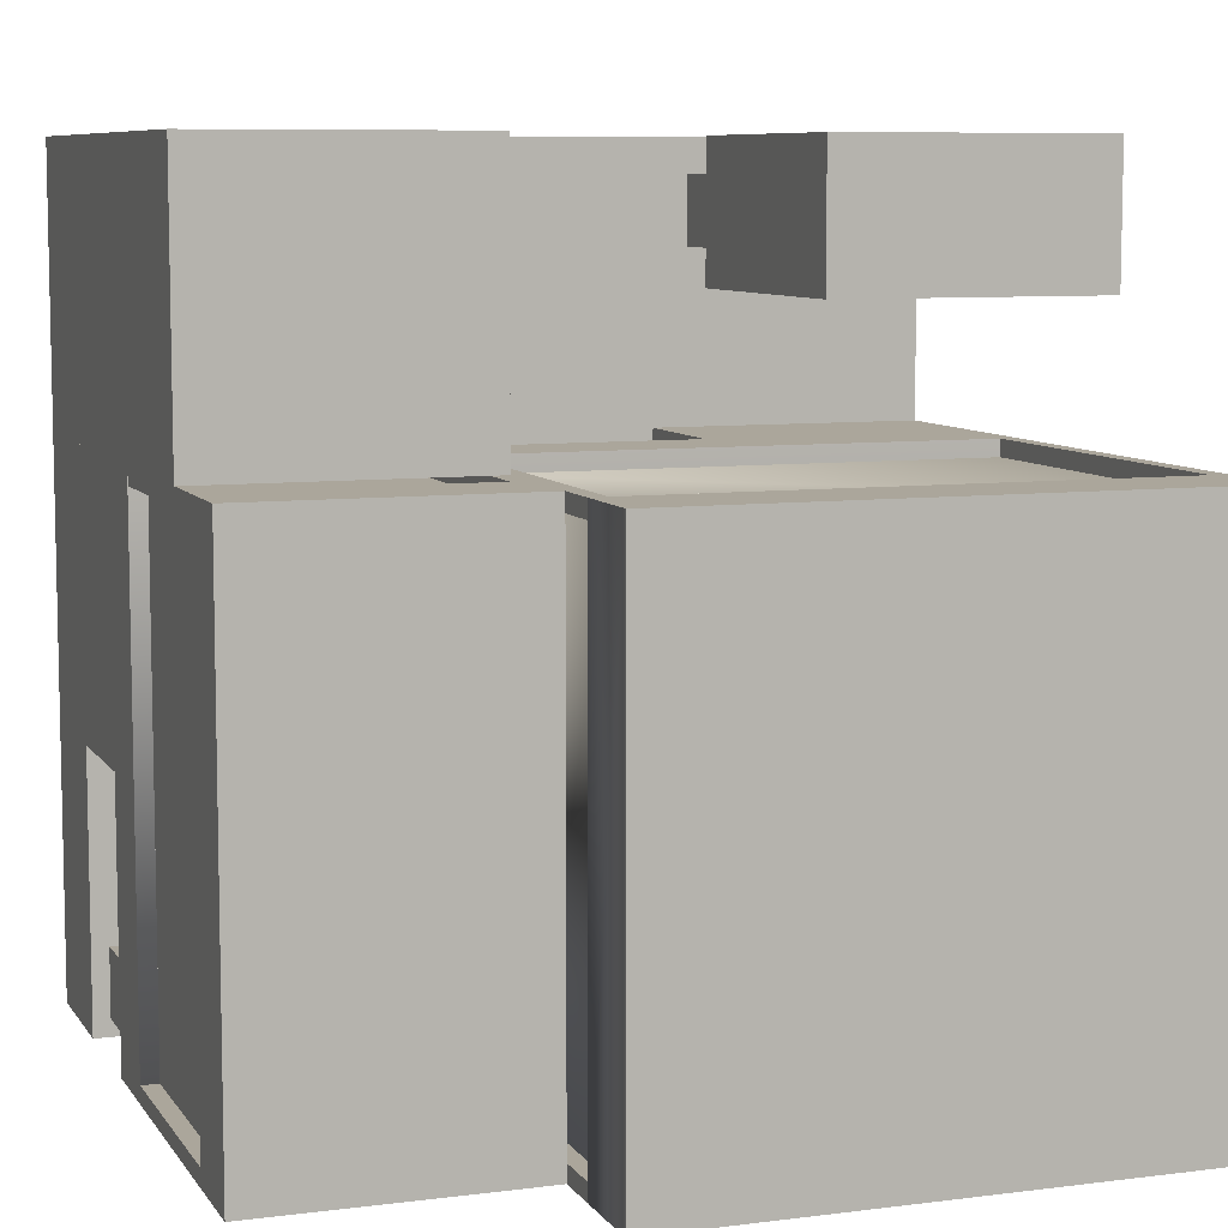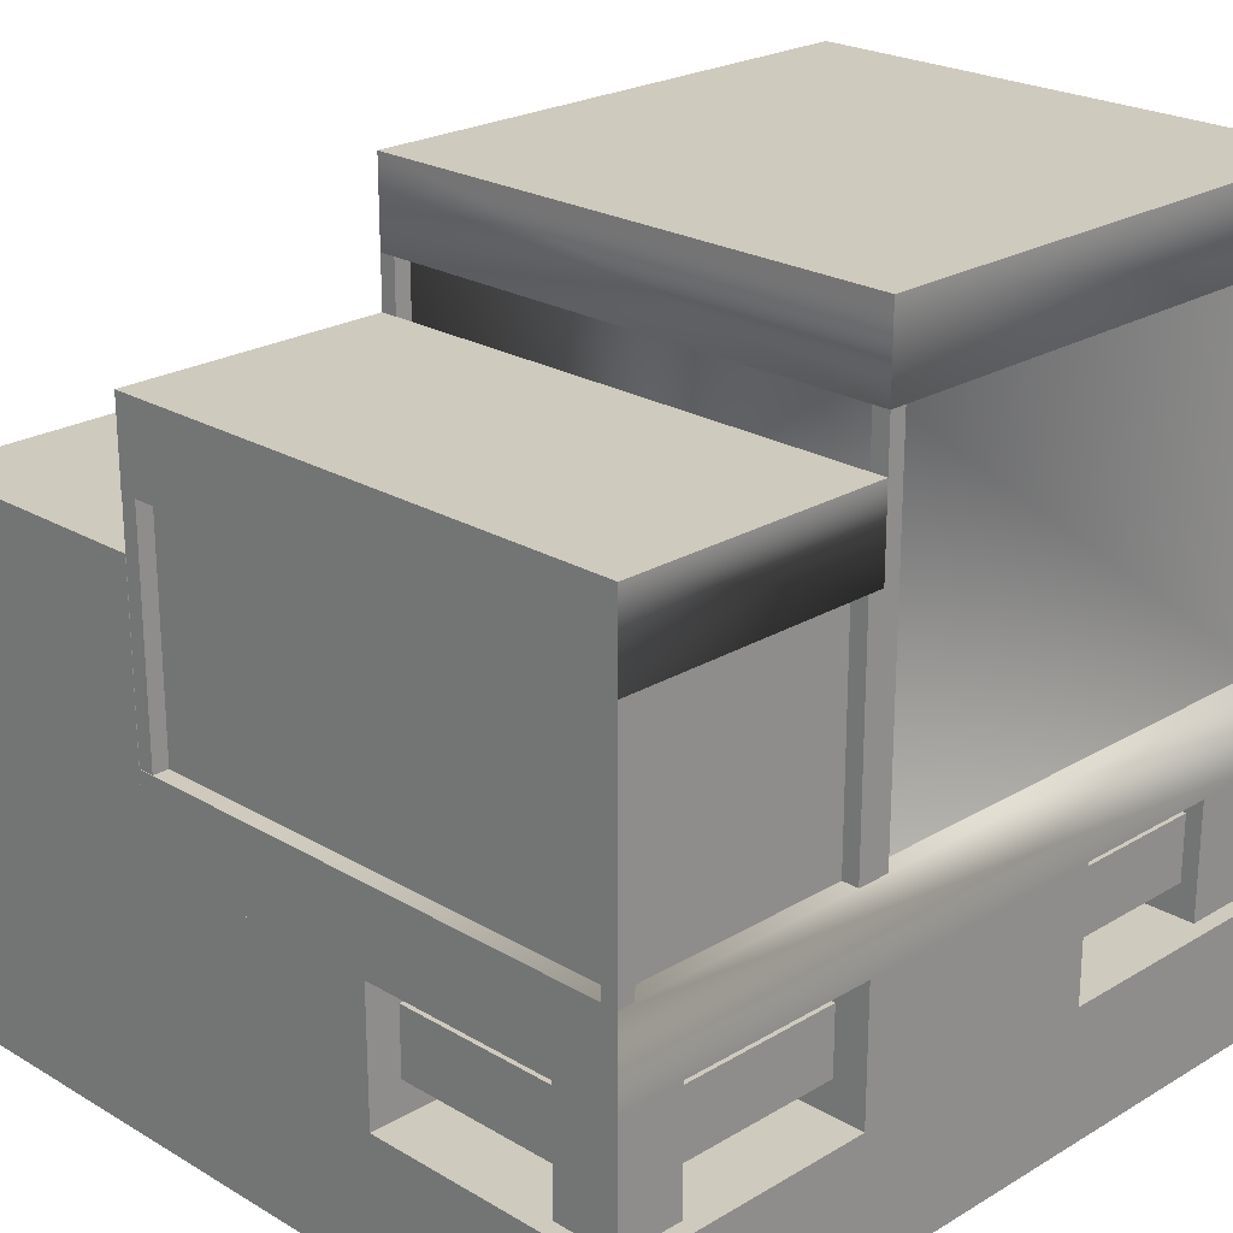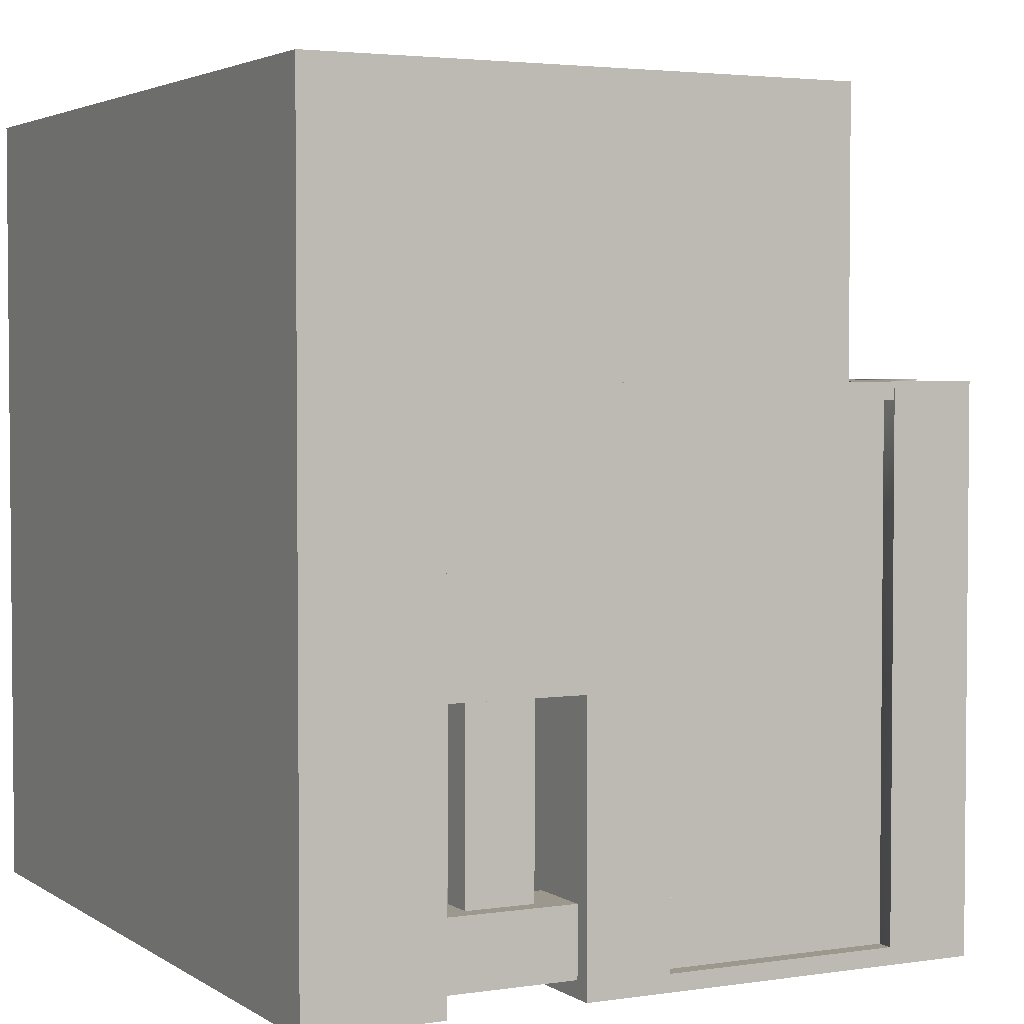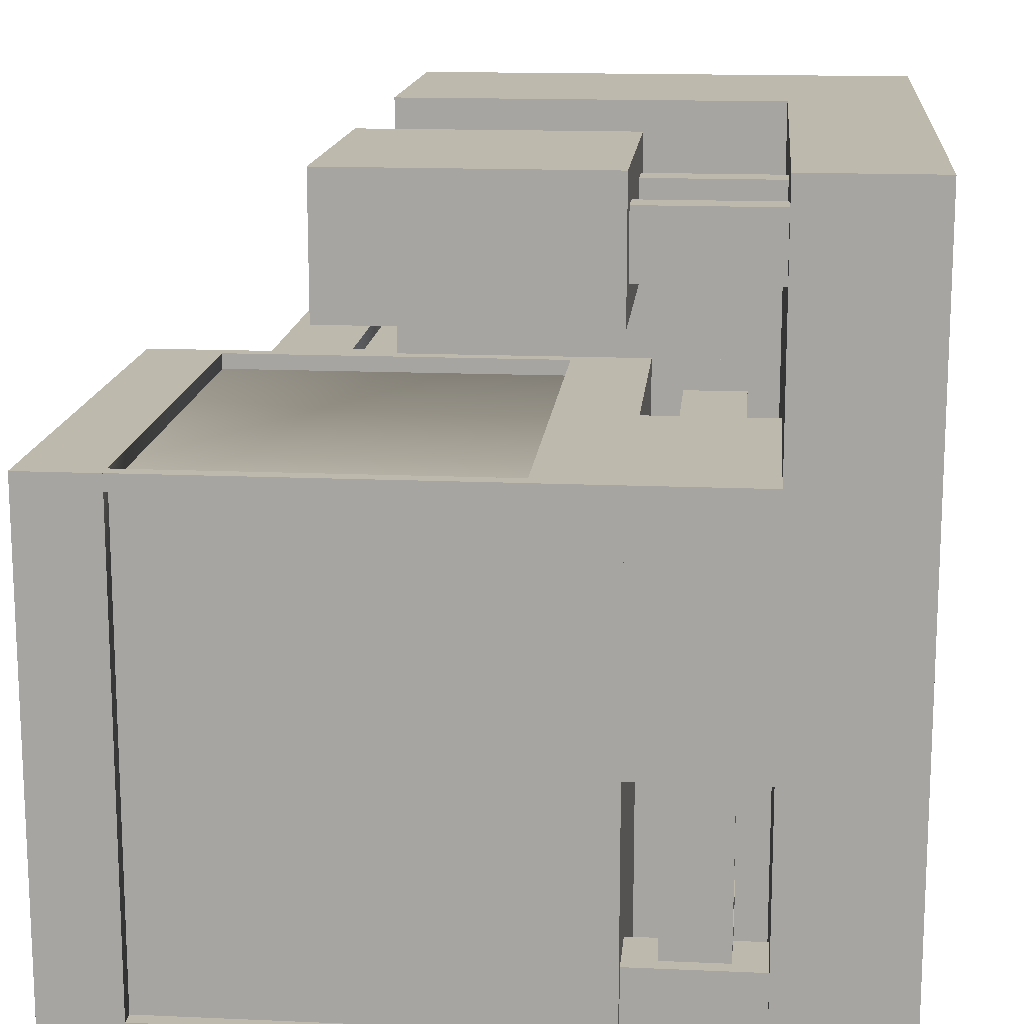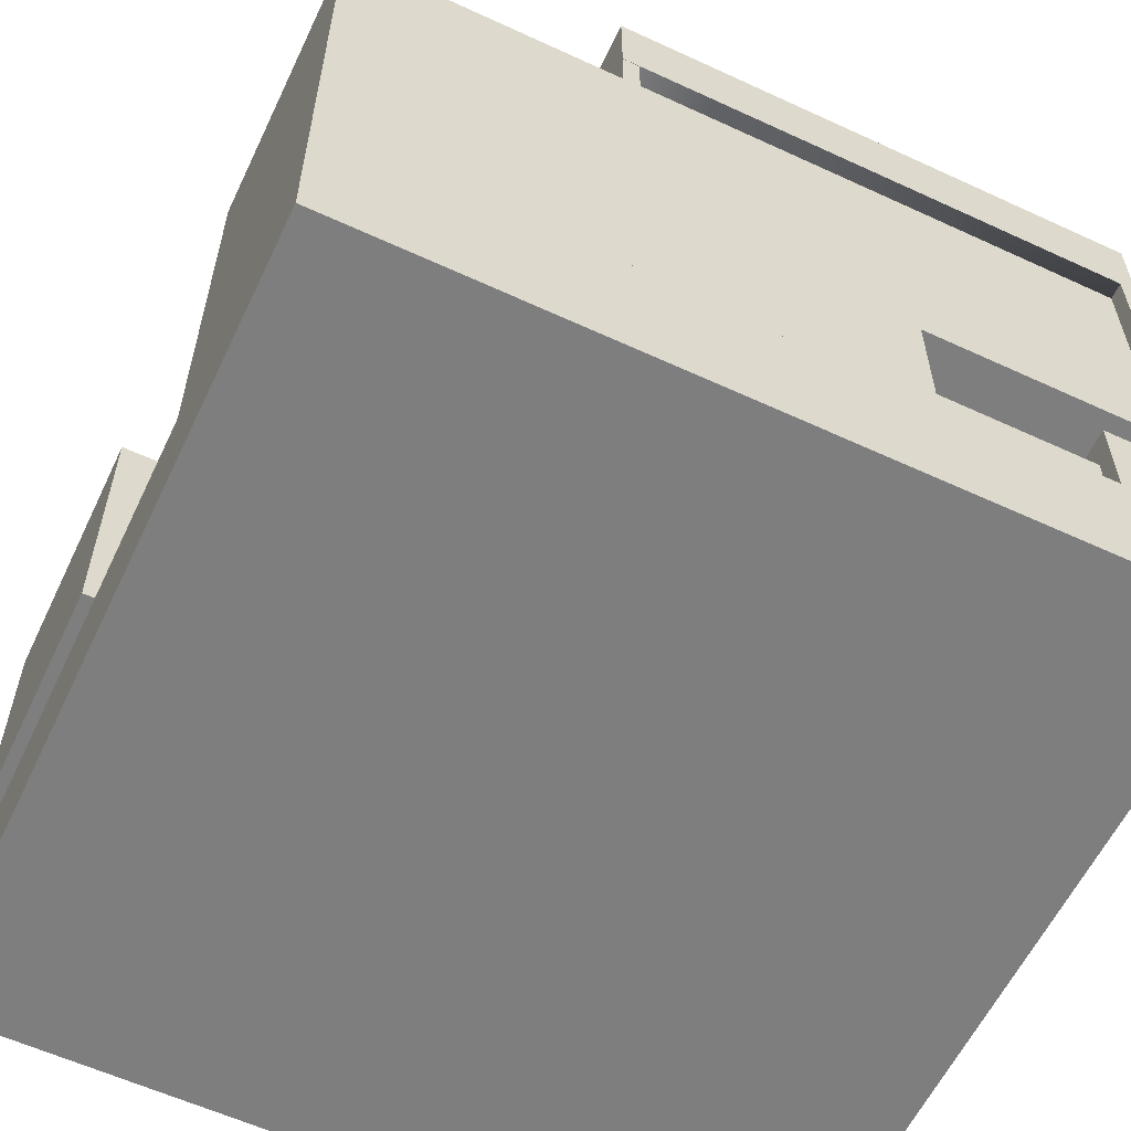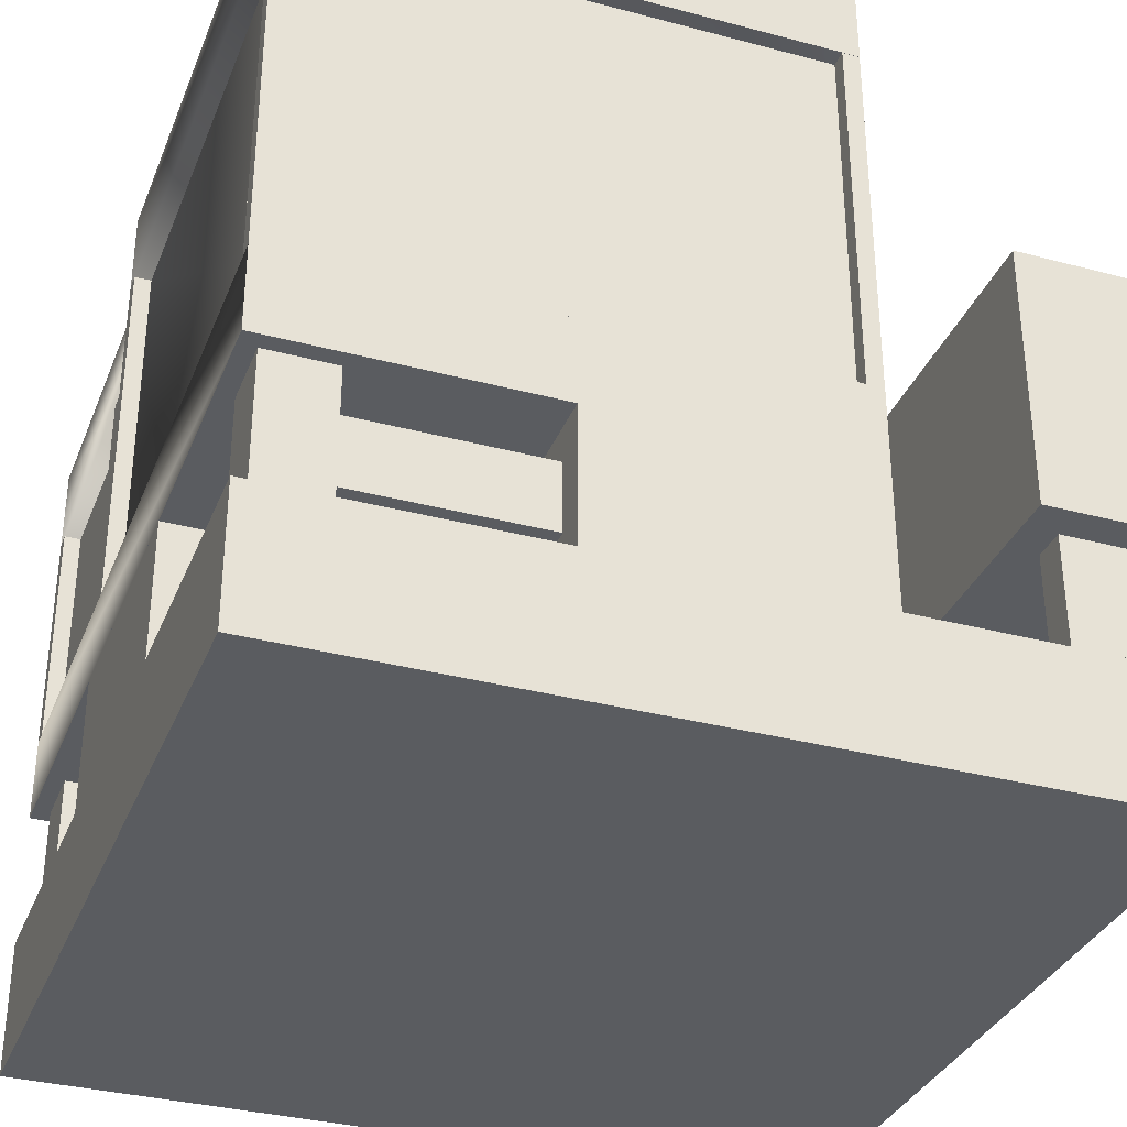
<metadata>
{"format":"obj","ext":"obj","renderer":"f3d","projection":"perspective","resolution":1024,"background":"white","views":[{"elev":7.9,"azim":160.4,"up":"+Z"},{"elev":23.2,"azim":134.9,"up":"+Y"},{"elev":3.2,"azim":62.8,"up":"+Z"},{"elev":15.0,"azim":-84.6,"up":"+Z"},{"elev":-59.4,"azim":64.6,"up":"+Y"},{"elev":-33.8,"azim":-109.9,"up":"+Y"}]}
</metadata>
<code>
o base
v 0.9375 1.188 -0.9375
v 0.9375 1.688 -0.9375
v 0.9375 1.688 -1
v 0.9375 1.188 -1
v 1 1.188 -0.9375
v 1 1.688 -0.9375
v 1 1.188 -1
v 1 1.688 -1
v 0.9375 1.188 1
v 0.9375 1.688 1
v 0.9375 1.688 0.9375
v 0.9375 1.188 0.9375
v 1 1.188 1
v 1 1.688 1
v 1 1.188 0.9375
v 1 1.688 0.9375
v 0.9375 0.3125 1
v 0.9375 0.3125 0.9375
v 1.062 0.3125 1
v 1.062 1.188 1
v 1.062 0.3125 0.9375
v 1.062 1.188 0.9375
v 0.9375 0.3125 -0.9375
v 0.9375 0.3125 -1
v 1.062 0.3125 -0.9375
v 1.062 1.188 -0.9375
v 1.062 0.3125 -1
v 1.062 1.188 -1
v -1 0.3125 -0.9375
v -1 1.688 -0.9375
v -1 1.688 -1
v -1 0.3125 -1
v -0.9375 0.3125 -0.9375
v -0.9375 1.688 -0.9375
v -0.9375 0.3125 -1
v -0.9375 1.688 -1
v -0.9988 0.3125 1
v -0.9988 1.688 1
v -0.9988 1.688 0.9375
v -0.9988 0.3125 0.9375
v -0.9363 0.3125 1
v -0.9363 1.688 1
v -0.9363 0.3125 0.9375
v -0.9363 1.688 0.9375
v 1.936 0.3125 1
v 1.936 1.188 1
v 1.936 1.188 0.9375
v 1.936 0.3125 0.9375
v 1.999 0.3125 1
v 1.999 1.188 1
v 1.999 0.3125 0.9375
v 1.999 1.188 0.9375
v 1.938 0.3125 -0.9375
v 1.938 1.188 -0.9375
v 1.938 1.188 -1
v 1.938 0.3125 -1
v 2 0.3125 -0.9375
v 2 1.188 -0.9375
v 2 0.3125 -1
v 2 1.188 -1
v -0.25 -0.5 1.875
v -0.25 -0 1.875
v -0.25 -0 1.625
v -0.25 -0.5 1.625
v -0.125 -0.5 1.875
v -0.125 -0 1.875
v -0.125 -0.5 1.625
v -0.125 -0 1.625
v -0.875 -0.5 1.875
v -0.875 -0 1.875
v -0.875 -0 1.625
v -0.875 -0.5 1.625
v -0.75 -0.5 1.875
v -0.75 -0 1.875
v -0.75 -0.5 1.625
v -0.75 -0 1.625
v 0 -0.375 0.875
v 0 -0.125 0.875
v 0 -0.125 0.75
v 0 -0.375 0.75
v 1 -0.375 0.875
v 1 -0.125 0.875
v 1 -0.375 0.75
v 1 -0.125 0.75
v -0.6877 -0.375 -0.75
v -0.6877 -0.125 -0.75
v -0.6877 -0.125 -0.875
v -0.6877 -0.375 -0.875
v -0.00025 -0.375 -0.75
v -0.00025 -0.125 -0.75
v -0.00025 -0.375 -0.875
v -0.00025 -0.125 -0.875
v 1 -0.375 -0.75
v 1 -0.125 -0.75
v 1 -0.125 -0.875
v 1 -0.375 -0.875
v 1.688 -0.375 -0.75
v 1.688 -0.125 -0.75
v 1.688 -0.375 -0.875
v 1.688 -0.125 -0.875
v -0.8755 -0.375 -0
v -0.8755 -0.125 -0
v -0.8755 -0.125 -0.6875
v -0.8755 -0.375 -0.6875
v -0.7505 -0.375 -0
v -0.7505 -0.125 -0
v -0.7505 -0.375 -0.6875
v -0.7505 -0.125 -0.6875
v 1.75 -0.375 -0
v 1.75 -0.125 -0
v 1.75 -0.125 -0.6875
v 1.75 -0.375 -0.6875
v 1.875 -0.375 -0
v 1.875 -0.125 -0
v 1.875 -0.375 -0.6875
v 1.875 -0.125 -0.6875
v 1.688 -0.5 -0.6875
v 1.688 0 -0.6875
v 1.688 0 -0.9375
v 1.688 -0.5 -0.9375
v 1.938 -0.5 -0.6875
v 1.938 0 -0.6875
v 1.938 -0.5 -0.9375
v 1.938 0 -0.9375
v -0.9375 -0.5 -0.6875
v -0.9375 0 -0.6875
v -0.9375 0 -0.9375
v -0.9375 -0.5 -0.9375
v -0.6875 -0.5 -0.6875
v -0.6875 0 -0.6875
v -0.6875 -0.5 -0.9375
v -0.6875 0 -0.9375
v 1.938 0.3125 0.9375
v 1.938 1.188 0.9375
v 1 1.5 1
v 1 1.5 -1
v 2 1.188 1
v 2 1.5 1
v 2 1.5 -1
v -0.9375 0.3125 0.9375
v -0.9375 1.688 0.9375
v -1 1.688 1
v -1 2 1
v -1 2 -1
v 1 2 1
v 1 2 -1
v -1 -0 1
v -1 0.3125 1
v -1 0 -1
v 2 -0 1
v 2 0.3125 1
v 2 0 -1
v -1 -0 2
v -1 1 2
v -1 1 1.5
v -1 -0 1.5
v 0 -0 2
v 0 1 2
v 0 -0 1.5
v 0 1 1.5
v 0 -0.5 -0
v 0 0 0
v 0 0 -1
v 0 -0.5 -1
v 1 -0.5 -0
v 1 0 0
v 1 -0.5 -1
v 1 0 -1
v -1 -0.5 1
v -1 0 0
v -1 -0.5 -0
v 0 -0.5 1
v 0 -0 1
v 1 -0.5 1
v 1 -0 1
v 2 -0.5 1
v 2 -0.5 -0
v 2 0 0
v 1 -0.5 2
v 1 1 2
v 1 1 1
v 1 -0.5 1
v 2 -0.5 2
v 2 1 2
v 2 -0.5 1
v 2 1 1
v -1 -1 2
v -1 -0.5 2
v -1 -0.5 -1
v -1 -1 -1
v 2 -1 2
v 2 -0.5 2
v 2 -1 -1
v 2 -0.5 -1
f 1 2 3 4
f 5 6 2 1
f 7 8 6 5
f 4 3 8 7
f 2 6 8 3
f 5 1 4 7
f 9 10 11 12
f 13 14 10 9
f 15 16 14 13
f 12 11 16 15
f 10 14 16 11
f 13 9 12 15
f 17 9 12 18
f 19 20 9 17
f 21 22 20 19
f 18 12 22 21
f 9 20 22 12
f 19 17 18 21
f 23 1 4 24
f 25 26 1 23
f 27 28 26 25
f 24 4 28 27
f 1 26 28 4
f 25 23 24 27
f 29 30 31 32
f 33 34 30 29
f 35 36 34 33
f 32 31 36 35
f 30 34 36 31
f 33 29 32 35
f 37 38 39 40
f 41 42 38 37
f 43 44 42 41
f 40 39 44 43
f 38 42 44 39
f 41 37 40 43
f 45 46 47 48
f 49 50 46 45
f 51 52 50 49
f 48 47 52 51
f 46 50 52 47
f 49 45 48 51
f 53 54 55 56
f 57 58 54 53
f 59 60 58 57
f 56 55 60 59
f 54 58 60 55
f 57 53 56 59
f 61 62 63 64
f 65 66 62 61
f 67 68 66 65
f 64 63 68 67
f 62 66 68 63
f 65 61 64 67
f 69 70 71 72
f 73 74 70 69
f 75 76 74 73
f 72 71 76 75
f 70 74 76 71
f 73 69 72 75
f 77 78 79 80
f 81 82 78 77
f 83 84 82 81
f 80 79 84 83
f 78 82 84 79
f 81 77 80 83
f 85 86 87 88
f 89 90 86 85
f 91 92 90 89
f 88 87 92 91
f 86 90 92 87
f 89 85 88 91
f 93 94 95 96
f 97 98 94 93
f 99 100 98 97
f 96 95 100 99
f 94 98 100 95
f 97 93 96 99
f 101 102 103 104
f 105 106 102 101
f 107 108 106 105
f 104 103 108 107
f 102 106 108 103
f 105 101 104 107
f 109 110 111 112
f 113 114 110 109
f 115 116 114 113
f 112 111 116 115
f 110 114 116 111
f 113 109 112 115
f 117 118 119 120
f 121 122 118 117
f 123 124 122 121
f 120 119 124 123
f 118 122 124 119
f 121 117 120 123
f 125 126 127 128
f 129 130 126 125
f 131 132 130 129
f 128 127 132 131
f 126 130 132 127
f 129 125 128 131
f 21 22 26 25
f 133 134 22 21
f 53 54 134 133
f 25 26 54 53
f 22 134 54 26
f 133 21 25 53
f 13 135 136 7
f 137 138 135 13
f 60 139 138 137
f 7 136 139 60
f 135 138 139 136
f 137 13 7 60
f 140 141 34 33
f 18 11 141 140
f 23 2 11 18
f 33 34 2 23
f 141 11 2 34
f 18 140 33 23
f 142 143 144 31
f 14 145 143 142
f 8 146 145 14
f 31 144 146 8
f 143 145 146 144
f 14 142 31 8
f 147 148 32 149
f 150 151 148 147
f 152 59 151 150
f 149 32 59 152
f 148 151 59 32
f 150 147 149 152
f 153 154 155 156
f 157 158 154 153
f 159 160 158 157
f 156 155 160 159
f 154 158 160 155
f 157 153 156 159
f 161 162 163 164
f 165 166 162 161
f 167 168 166 165
f 164 163 168 167
f 162 166 168 163
f 165 161 164 167
f 169 147 170 171
f 172 173 147 169
f 161 162 173 172
f 171 170 162 161
f 147 173 162 170
f 172 169 171 161
f 174 175 166 165
f 176 150 175 174
f 177 178 150 176
f 165 166 178 177
f 175 150 178 166
f 176 174 165 177
f 179 180 181 182
f 183 184 180 179
f 185 186 184 183
f 182 181 186 185
f 180 184 186 181
f 183 179 182 185
f 187 188 189 190
f 191 192 188 187
f 193 194 192 191
f 190 189 194 193
f 188 192 194 189
f 191 187 190 193

</code>
